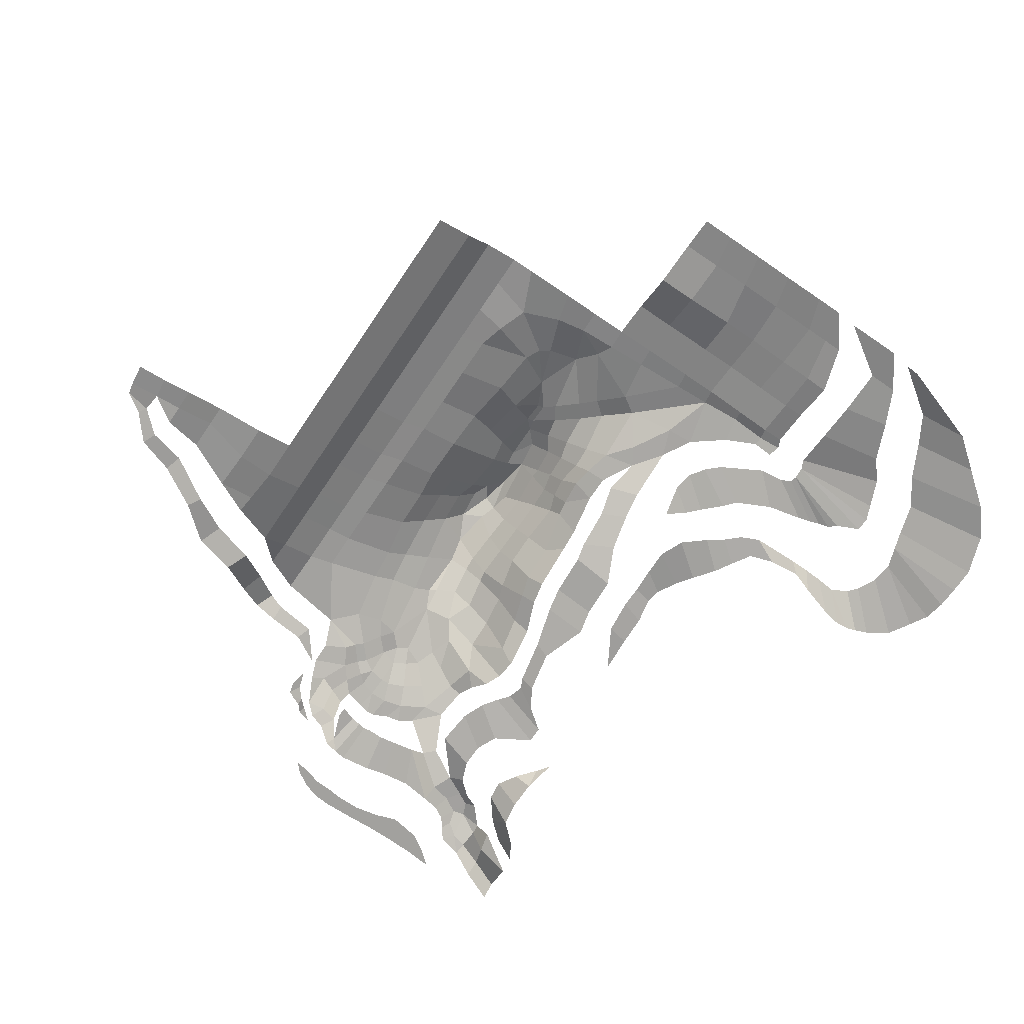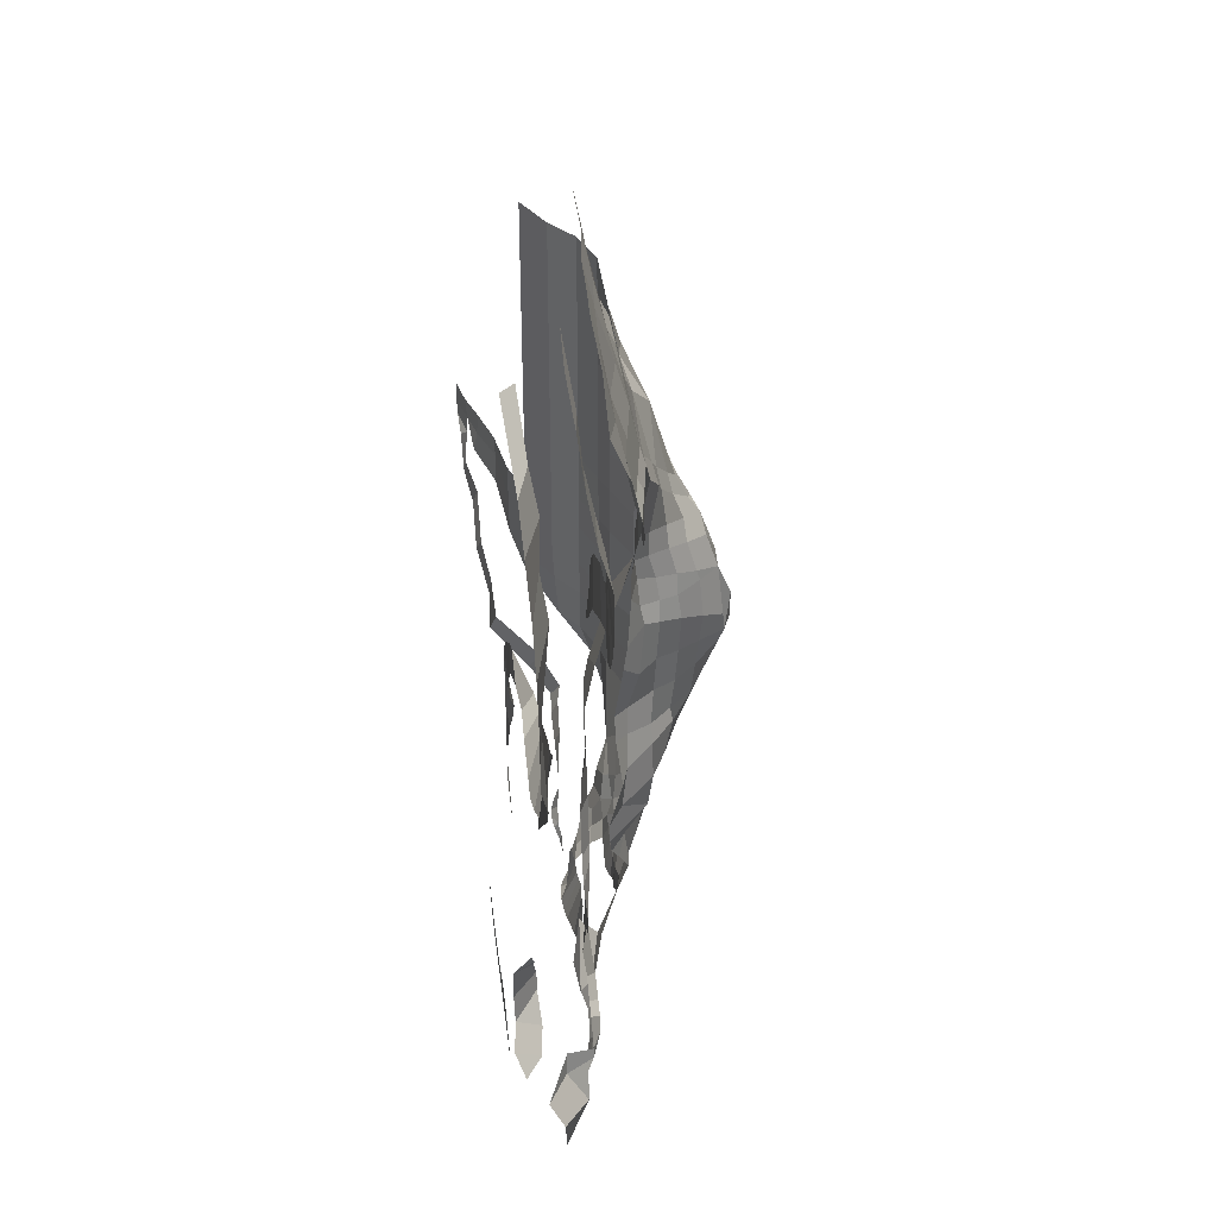
<metadata>
{"format":"obj","ext":"obj","renderer":"f3d","projection":"perspective","resolution":1024,"background":"white","views":[{"elev":-72.0,"azim":-34.1,"up":"+Y"},{"elev":39.0,"azim":83.0,"up":"+Z"}]}
</metadata>
<code>
g default
v -444.2 94.92 682.1
v -456.8 94.92 670.1
v -467 94.92 655.7
v -469.9 94.92 636.6
v -374.6 94.92 738.2
v -370.6 94.92 729.3
v -370.1 94.92 718.3
v -371.7 94.92 711.7
v -381.2 94.92 706.9
v -404.6 94.92 704
v -374.6 87.37 774
v -374.6 79.76 812.6
v -375.4 75.75 857.3
v -426.1 70.85 890.2
v -370.3 94.92 717.5
v -368.5 94.82 717.5
v -463.1 90.8 606.2
v -446.8 89.32 619.5
v -434.7 90.39 631.5
v -417.9 89.32 648.5
v -408.1 89.67 659.7
v -374 91.88 675.8
v -339.4 94.83 682.8
v -327.3 93.55 686.7
v -318.3 91.66 690.4
v -308.5 89.13 693.6
v -302.2 87.13 700.2
v -280.6 86.99 710.4
v -279.1 88.58 723.3
v -284.9 90.38 738.1
v -295.6 91 764.5
v -314.2 83.45 785.3
v -330.9 76.9 821.9
v -348.6 72.78 857.3
v -373.7 68.01 890.2
v -623.8 84.97 171.3
v -638.7 94.96 181.3
v -653.7 98.18 185.3
v -682.9 121.5 235.5
v -682.9 124.3 255.3
v -693.5 134.5 281
v -646.9 101.8 197.7
v -651.6 124.1 247.7
v -662.1 127.5 264.9
v -664.5 104.3 194.9
v -664.1 118.2 223.2
v -676.3 112 218.3
v -490.6 96.85 189.2
v -454.9 91 203.2
v -752.5 139.1 288.6
v -456.4 87.16 334.6
v -434.7 88.16 317.9
v -441.6 91 197.8
v -424.2 91 178.4
v -434.9 88.41 301.9
v -469.5 88.41 281.2
v -478.1 90.95 259.6
v -478.7 88.41 237.7
v -470.5 90.98 216.7
v -469.5 87.35 355.4
v -423.5 91 168.4
v -425.5 86.69 150.9
v -426.7 84.59 138.9
v -449 87.97 143.5
v -456.5 90.93 154.1
v -464.4 91.96 163.4
v -476.4 92.41 170.1
v -493.5 88 174.5
v -522.5 85.01 179.5
v -547.1 94.13 171.9
v -568.3 90.9 168.2
v -587.7 86.95 167.5
v -598.9 85.31 166.8
v -610.3 84.28 168.7
v -718.5 91 259.6
v -752.5 91.59 262.3
v -448.8 99.18 190.6
v -461 99.16 197.2
v -443.7 99.18 177.9
v -440.1 89.89 154
v -455.1 99.08 175.1
v -470.7 99.34 183.9
v -752.5 97.64 276.6
v -640.2 124.6 233.2
v -711 142.4 694.9
v -752.5 134.5 707.2
v -728.5 138.8 337.7
v -752.5 135.7 332.6
v -674.6 143.2 709.4
v -646.3 138.8 715.4
v -610.6 138.8 717.4
v -575.1 134.5 738.2
v -573 138.8 719.5
v -527.5 134.5 738.2
v -524.9 138.8 722.2
v -493.2 134.5 738.2
v -490.2 138.8 724.1
v -454.5 127.7 738.2
v -453.2 132.7 728.1
v -422 122.1 738.2
v -419.6 126.7 727.3
v -728.5 141.3 372
v -728.5 141.3 408.4
v -752.5 136 403.4
v -728.5 141.3 449.5
v -752.5 136 444.6
v -728.5 141.3 481.8
v -752.5 135.6 476.9
v -728.5 141.3 525.9
v -752.5 134.5 521
v -728.5 141.3 562.9
v -752.5 134.5 558.1
v -728.5 141.3 602.2
v -752.5 134.5 597.5
v -728.5 141.3 641.6
v -752.5 134.5 636.9
v -722.2 138.4 666.5
v -752.5 134.5 672.8
v -515.2 125.6 364.3
v -540.8 150.2 340.4
v -530.7 129.6 319
v -536.8 133.7 289.8
v -537.5 142 484
v -538 132.3 449.6
v -531.2 131.3 427.6
v -521.8 130.4 398.4
v -607.3 127 234.6
v -622 127.5 239.5
v -547.5 127.3 254.2
v -571.9 127.1 239.5
v -590.7 127.3 234.6
v -630.5 127.5 247
v -505.2 135.5 677
v -545.8 138.7 613.8
v -551.8 139.3 587.7
v -554 141.5 567.9
v -617.8 215.1 526.2
v -604.2 213.9 534.5
v -621.9 218.3 489.2
v -607.3 225.5 504.4
v -628.4 218.8 474
v -626 213.9 447.2
v -619.9 213.7 540.5
v -609.3 204.5 563.3
v -597.1 217.9 490.5
v -600.6 219.9 471.5
v -606.3 216.5 456.1
v -613 225.9 475.3
v -613.5 206 421.8
v -609.7 195.7 399.3
v -613.8 176 359.8
v -607.2 175.6 365
v -605.1 167.2 341.9
v -599.4 149.5 295.5
v -622 201.1 577.3
v -632 194.3 587.4
v -625.9 191.6 589.9
v -632.7 183.1 609.2
v -627 181.1 611.2
v -646.4 171 636.1
v -623.7 148.6 303.3
v -610.3 148.8 289.5
v -573.3 152.1 306.1
v -580.5 149.4 287.2
v -591.1 185.6 401.7
v -591.2 192 415.4
v -571.8 174.7 402.7
v -574.4 172.6 414.4
v -546 154.5 401.7
v -551.9 153.7 418.5
v -572.9 176.9 533.4
v -571.1 180.1 510.9
v -551.3 143.8 542.5
v -547.7 147.1 526.4
v -589 197 534
v -585.1 199.7 500.1
v -556.4 160.4 520.7
v -562.4 161 537.9
v -587.1 197.2 472.9
v -572.1 178 476.6
v -558.8 158.4 481.3
v -588.9 194.8 446.9
v -573.1 175.8 444.5
v -558.6 156.4 448.4
v -566.1 158 558
v -577.2 176.6 551.6
v -588.6 194.2 543.7
v -563.8 151.8 582.4
v -579.3 170 576
v -592.4 186.4 570.3
v -603.4 184.9 586.2
v -584.7 168.6 595.1
v -565.2 152.5 604.1
v -617.8 173.6 621.3
v -599.7 162 640.9
v -588.5 164.8 626.8
v -608.9 176.9 606.7
v -571.4 160.4 643.8
v -586.1 156.5 655.7
v -565 146.7 678.6
v -547.6 150.1 667.3
v -631.5 160.7 680.6
v -617.6 145.1 701.5
v -588.4 175.6 374.7
v -578.9 159.4 348.3
v -567.1 167.8 373
v -541.4 154.5 370.1
v -565.6 152 328.9
v -678.1 157.1 652.3
v -670.7 156 666.9
v -660.8 156.8 673.5
v -620.6 143.6 278.1
v -634.5 142.6 292.5
v -633.5 133.2 263
v -646.7 136.5 277.1
v -654.8 131.5 272.2
v -641 132.8 255.7
v -597.1 133.5 252.6
v -604.8 142.8 274
v -580.9 132.5 260
v -592.1 143.6 280.6
v -556.8 144.1 298.8
v -563.1 137.8 270.1
v -605.9 132.6 252.7
v -621.3 132.3 255.5
v -630 167.5 355.4
v -636.4 179.3 391.3
v -657.3 159.3 352.8
v -661.2 167.4 383.6
v -678 150.9 347.9
v -680.1 156.5 378.2
v -643.3 195 436.6
v -645 198.6 467.3
v -664.5 177.2 426.6
v -665.7 179.5 461
v -686.5 159.7 416.4
v -687 160.7 454.5
v -639.1 197.8 487
v -636.1 195.5 526.1
v -665.2 177.2 485.2
v -663.3 175.7 526
v -690.5 156.9 483.1
v -689.8 156.4 525.9
v -687.5 161.3 564.2
v -682 158.6 607.8
v -661.9 179.2 556.9
v -655 173.2 597.2
v -639.9 195.8 548.5
v -644.7 145.2 308.6
v -670.2 140.2 302.8
v -526.5 136.1 639
v -546.9 127.3 254
v -451.9 93.9 162.7
v -690.2 91 244.4
v -713.1 94.92 272.9
v -649 115.6 217.4
v -775.9 93.69 265.4
v -799.5 77.02 279.6
v -829.6 44.25 303.7
v -869 47.65 311.7
v -901.9 39.3 341.3
v -941.7 40.25 363.6
v -976.6 35.03 376.2
v -998.1 34.86 401.5
v -1017 33.42 413.9
v -1019 33.42 424.5
v -767.5 101 281.5
v -791.8 85.4 299.3
v -820.1 49.57 323.8
v -860.2 48.9 334.7
v -894.2 43.27 353
v -936.6 44.29 379
v -971.1 36.6 389
v -992.9 40.16 407.6
v -785.6 130.8 305
v -809.3 105.5 332.5
v -849.9 79.75 353.8
v -883.2 68.97 372.1
v -928.8 60.83 396
v -965.2 44.39 406.7
v -991 41.08 424.8
v -928.6 61.37 424.5
v -881.7 68.57 409.5
v -845.1 80.91 404.8
v -809.9 100.4 404.3
v -809.9 100.4 444.6
v -785.4 121.7 403.9
v -785.4 121.7 444.6
v -848.2 81.39 372.1
v -809.6 102.1 372.5
v -752.5 135.8 371.7
v -785.5 122.4 332.5
v -785.4 122 372.1
v -965.2 47.67 424.6
v -422 114.5 774
v -575.1 126.9 774
v -527.5 126.9 774
v -493.2 126.9 774
v -454.5 120.1 774
v -422 107.8 812.6
v -575.1 108.6 812.6
v -527.5 116.2 812.6
v -493.2 116.6 812.6
v -454.5 108.2 812.6
v -575.1 105.7 857.3
v -538.1 105.7 857.3
v -454.5 100.5 857.3
v -498 102.5 857.3
v -433.1 99.28 857.3
v -454.1 108.2 812.6
v -454.1 108.5 811.4
v -785.4 121.7 707.2
v -785.4 121.7 476.9
v -785.4 121.7 521
v -785.4 121.7 558.1
v -785.4 121.7 597.5
v -785.4 121.7 636.9
v -785.4 121.7 672.8
v -809.9 100.4 707.2
v -809.9 100.4 476.9
v -809.9 100.4 521
v -809.9 100.4 558.1
v -809.9 100.4 597.5
v -809.9 100.4 636.9
v -809.9 100.4 672.8
v -415.1 67.95 185.5
v -410.5 66.87 165.9
v -401.5 84.33 142
v -374.9 63.04 119.5
v -377.5 61.95 138.4
v -379.7 49.13 165.3
v -403.4 74.18 128.6
v -477.9 87.35 396.6
v -463 86.48 442
v -467.8 90.9 465.4
v -633.8 112.9 211.5
v -630.9 98.84 194.7
v -629.5 123.3 221.3
v -610.8 122.3 217.1
v -600.5 121.8 214.6
v -592.8 122.9 214.8
v -584.7 124.6 217.6
v -578 125.7 220.4
v -564.6 124.5 223.9
v -551 125.5 232.7
v -523.2 132.1 288
v -528.2 123.8 258
v -518 123.6 305.2
v -508.3 116.3 321.1
v -501.7 114.1 338
v -499.6 113.3 357.9
v -503.9 124.8 397.2
v -517.9 120.8 431.5
v -523 120.2 454.7
v -524.9 127.5 500.5
v -526.2 130.8 522.6
v -533.2 134.4 563.9
v -533 134.5 589.2
v -516 134.5 621.2
v -524.2 118.2 590.3
v -517.5 109.3 562.6
v -515.8 98.6 525.2
v -512.1 94.92 507.9
v -509.6 94.92 466.8
v -504.5 94.92 442
v -492.2 94.92 400.1
v -483.1 94.92 356.7
v -478.1 94.92 345.7
v -482.5 94.92 331.2
v -491.9 94.92 319.7
v -502.4 94.92 304.5
v -511.4 94.92 282.5
v -522.7 106 213.5
v -538.6 92.18 215.1
v -559.8 97.84 208.8
v -574.8 98.19 206.1
v -589.1 99.71 205.6
v -596.5 98.5 205.1
v -603.8 97.42 206.4
v -614.1 97.22 208.4
v -619.4 90.19 178.1
v -629.3 93.88 205.2
v -628.6 94.92 214
v -494.9 134.5 650.1
v -495.2 120.5 599.3
v -478.6 136.1 678.5
v -448.2 132.2 703.3
v -420 126.1 718.6
v -397.1 125.9 729.3
v -400.5 124.7 717.9
v -401.1 124.7 738.2
v -401.1 117.1 774
v -401.1 101.5 812.6
v -415.5 98.26 857.3
v -441.1 92.35 890.2
v -466.7 93.63 890.2
v -507.3 94.5 890.2
v -545.5 98.94 890.2
v -582 99.2 890.2
v -612.4 99.42 890.2
v -612.4 105.7 857.3
v -612.4 108.6 812.6
v -612.4 126.9 774
v -612.4 134.5 738.2
v -647.7 134.5 738.2
v -682.6 134.5 738.2
v -730.3 134.5 738.2
v -752.5 134.5 738.2
v -785.4 121.7 738.2
v -809.9 100.4 738.2
v -845.1 80.85 707.2
v -845.1 80.85 738.2
v -845.1 80.85 672.8
v -845.1 80.85 636.9
v -845.1 80.85 597.5
v -845.1 80.85 558.1
v -845.1 80.85 521
v -845.1 80.85 476.9
v -845.1 80.85 444.6
v -881.7 67.95 444.6
v -928.6 60.44 444.6
v -965.2 49.07 444.6
v -993.1 39.34 444.6
v -1021 33.42 444.6
v -492.6 110.7 573.8
v -486.2 100.3 540.2
v -470.1 89.32 504.9
v -511.5 108.4 223.2
v -482 99.18 207.9
v -514.4 94.92 246.9
v -429.9 29.4 442.5
v -432.5 27.31 477.7
v -173.5 28.89 747.7
v -173.7 28.89 723
v -174.8 28.89 702.1
v -176.9 33.99 681.7
v -186.9 33.99 664.6
v -201.6 29.31 644.8
v -220.8 31.3 631
v -232.4 32.48 626.1
v -242.3 30.47 623.5
v -254.9 28.97 622.7
v -271.6 29.29 625.6
v -302.9 29.67 635.1
v -324.4 30.22 642.7
v -354.1 28.89 639.7
v -377.5 27.12 632.5
v -389.1 26.64 614.5
v -399 26.67 597.8
v -413.1 29.31 577.7
v -423.2 32.83 561.6
v -434.1 32.83 542.5
v -437 30.43 529.1
v -433.3 27.31 505.9
v -186.3 28.89 784.6
v -207.9 28.89 812.6
v -272.2 26.98 863.1
v -353.2 23.15 890.2
v -242.1 27.88 839.5
v -452.3 28.89 480.7
v -363.5 34.65 890.2
v -317.2 37.85 857.3
v -299.4 43.21 828.3
v -283.9 40.72 796.1
v -263.8 44.81 769.2
v -256.3 41.35 740.1
v -251.7 38.39 723
v -245.7 36.18 703.3
v -246.6 40.79 682.6
v -254.8 43.06 663.9
v -261.9 45.47 654.7
v -277.9 42.22 647.1
v -296.6 42.16 648.9
v -313.9 42.11 649.8
v -332.5 39.88 650.5
v -380.3 28.89 651.7
v -397.5 28.89 643.8
v -410.8 28.89 631.6
v -426 28.89 620.7
v -446.7 28.89 603.2
v -456.4 28.89 580.7
v -456.2 28.89 557
v -455.3 28.89 532.9
v -455.8 28.89 512.7
v -669.2 89.34 185.1
v -676.1 85.54 193.9
v -685.7 83.58 198.3
v -691.5 84.34 201.4
v -694 86.63 210.2
v -655.7 90.99 180.6
v -667.2 90.9 191.2
v -675.7 88.86 199.3
v -685.1 89.74 210.7
v -690.6 90.79 226.9
v -648.2 24.06 160.1
v -462.5 24.06 135
v -476.8 24.06 147
v -492.8 24.06 157.5
v -521.9 24.06 162.4
v -542.9 24.06 155.1
v -565.2 24.06 150.6
v -587.1 24.06 150.4
v -603.3 24.06 152.3
v -618.2 24.06 152.9
v -634.6 24.06 158.1
v -473 24.06 135.8
v -488.1 24.06 137.4
v -510.1 24.06 138.2
v -539 24.06 138.2
v -563.9 24.06 137.1
v -592.8 24.06 136.2
v -609.3 24.06 137.4
v -624.7 24.06 142.4
v -640.4 24.06 151.6
v -412.1 39.94 305.1
v -421.6 25.72 278.4
v -421.9 25.73 251.2
v -417.7 26.36 226.5
v -420.1 43.3 292
v -435.2 43.3 273.4
v -445.4 46.61 253.8
v -443.3 46.61 235.2
v -424.9 48.89 211.3
v -406.4 46.64 195.6
v -387.3 31.84 189.8
v -399 23.55 209.9
g polySurface202
f 21 20 2 1
f 20 19 3 2
f 19 18 4 3
f 31 30 6 5
f 30 29 6
f 29 28 6
f 28 27 7 6
f 27 26 7
f 26 25 16 7
f 25 24 8 15 16
f 24 23 9 8
f 23 22 10 9
f 10 22 21 1
f 17 4 18
f 31 5 11 32
f 32 11 12 33
f 33 12 13 34
f 34 13 14 35
f 16 15 7
f 37 38 42 337
f 38 45 42
f 39 43 46 47
f 39 40 44 43
f 40 41 44
f 47 46 45
f 359 384 385 360
f 373 428 429 48
f 64 80 63
f 51 52 369 368
f 52 55 370 369
f 55 56 371 370
f 56 57 372 371
f 57 58 430 372
f 49 53 77 78
f 427 335 364 363
f 335 334 365 364
f 334 333 366 365
f 333 60 367 366
f 60 51 368 367
f 59 49 78 429
f 54 61 79
f 61 62 80 79
f 64 65 253 80
f 65 66 81 253
f 67 68 48 82
f 69 70 375 374
f 70 71 376 375
f 71 72 377 376
f 72 73 378 377
f 73 74 379 378
f 74 36 381
f 66 67 82 81
f 75 76 83 255
f 53 54 79 77
f 62 63 80
f 81 82 78 77
f 79 81 77
f 82 48 429 78
f 41 50 88 87
f 404 91 90 405
f 85 86 408 407
f 85 117 118 86
f 406 89 85 407
f 405 90 89 406
f 92 93 91 404
f 94 95 93 92
f 96 97 95 94
f 98 99 97 96
f 100 101 99 98
f 391 389 101 100
f 102 87 88 291
f 104 103 102 291
f 105 103 104 106
f 107 105 106 108
f 109 107 108 110
f 111 109 110 112
f 113 111 112 114
f 115 113 114 116
f 117 115 116 118
f 351 350 120 119
f 350 349 121 120
f 349 348 121
f 348 346 122 121
f 355 354 124 123
f 354 353 125 124
f 353 352 126 125
f 352 351 119 126
f 339 338 128 127
f 345 344 130 129
f 344 343 130
f 343 342 131 130
f 342 341 131
f 341 340 127 131
f 340 339 127
f 252 347 345 129
f 251 359 134
f 359 358 135 134
f 358 357 136 135
f 137 138 140 139
f 139 148 142 141
f 138 137 143 144
f 140 138 145 146
f 142 148 146 147
f 139 140 148
f 146 148 140
f 142 147 149
f 150 152 151
f 151 152 153
f 144 143 155
f 155 156 157
f 157 156 158 159
f 159 158 160
f 153 154 162 161
f 161 162 212 213
f 154 153 163 164
f 164 163 222 223
f 129 122 346 347 252
f 150 149 166 165
f 165 166 168 167
f 167 168 170 169
f 169 170 125 126
f 145 138 175 176
f 177 178 173 174
f 174 173 357 356
f 357 173 136
f 174 356 355 123
f 176 175 171 172
f 172 171 178 177
f 147 182 166 149
f 182 183 168 166
f 183 184 170 168
f 184 124 125 170
f 145 176 179 146
f 176 172 180 179
f 172 177 181 180
f 177 174 123 181
f 146 179 182 147
f 179 180 183 182
f 180 181 184 183
f 181 123 124 184
f 210 211 160
f 209 210 160
f 190 191 192 189
f 187 190 189 186
f 138 144 190 187
f 144 155 191 190
f 188 193 134 135
f 185 188 135 136
f 186 189 188 185
f 189 192 193 188
f 138 187 175
f 187 186 171 175
f 186 185 178 171
f 185 136 173 178
f 159 160 202 194
f 157 159 194 197
f 384 133 386
f 198 199 200 201
f 197 194 195 196
f 196 195 199 198
f 201 200 95 97
f 157 197 191 155
f 197 196 192 191
f 196 198 193 192
f 198 201 134 193
f 201 251 134
f 195 202 203 199
f 194 202 195
f 200 203 91 93
f 199 203 200
f 153 152 204 205
f 205 204 206
f 205 206 207 120
f 120 207 119
f 150 165 204 152
f 165 167 206 204
f 167 169 207 206
f 169 126 119 207
f 208 222 163
f 205 120 121 208
f 205 208 163 153
f 95 200 93
f 201 97 133
f 386 97 99 387
f 386 133 97
f 101 389 390 388
f 388 387 99 101
f 85 210 209 117
f 85 89 211 210
f 160 211 202
f 91 203 90
f 202 211 89 90
f 203 202 90
f 218 220 130 131
f 213 212 214 215
f 216 217 43 44
f 215 214 217 216
f 43 217 132 84
f 162 154 221 219
f 154 164 221
f 219 221 220 218
f 208 121 122 222
f 223 222 122 129
f 164 223 220 221
f 130 220 223 129
f 162 219 212
f 212 219 224 225
f 225 224 127 128
f 219 218 224
f 218 131 127 224
f 128 132 225
f 212 225 214
f 214 225 132 217
f 232 233 141 142
f 137 139 238 239
f 155 143 248 156
f 150 151 226 227
f 227 226 228 229
f 229 228 230 231
f 231 230 87 102
f 234 235 233 232
f 236 237 235 234
f 103 105 237 236
f 239 238 240 241
f 241 240 242 243
f 243 242 107 109
f 245 244 111 113
f 247 246 244 245
f 156 248 246 247
f 141 233 238 139
f 233 235 240 238
f 235 237 242 240
f 237 105 107 242
f 137 239 248 143
f 239 241 246 248
f 241 243 244 246
f 243 109 111 244
f 156 247 158
f 158 247 160
f 247 245 209 160
f 115 117 209
f 115 209 245 113
f 142 149 232
f 150 227 232 149
f 227 229 234 232
f 229 231 236 234
f 231 102 103 236
f 153 161 226 151
f 249 228 226 161
f 41 87 230 250
f 250 230 228 249
f 161 213 249
f 213 215 250 249
f 215 216 41 250
f 44 41 216
f 360 385 425 361
f 361 425 426 362
f 362 426 427 363
f 201 133 251
f 384 359 251 133
f 345 347 428 373
f 374 373 48 68
f 430 58 59 429
f 68 69 374
f 79 80 253 81
f 254 75 255
f 382 383 380 381
f 37 337 381 36
f 84 256 46 43
f 379 74 381 380
f 338 84 132 128
f 256 42 45 46
f 336 256 84 338
f 336 337 42 256
f 257 258 268 267
f 258 259 269 268
f 259 260 270 269
f 260 261 271 270
f 261 262 272 271
f 262 263 273 272
f 263 264 274 273
f 257 267 83 76
f 280 281 294
f 288 106 104 287
f 282 421 420 283
f 283 420 419 284
f 284 419 286 285
f 285 286 288 287
f 282 279 280 294
f 278 279 282 283
f 277 278 289
f 276 277 289 290
f 88 50 275 292
f 287 104 291 293
f 292 293 291 88
f 289 278 283 284
f 290 289 284 285
f 275 276 292
f 290 293 292 276
f 287 293 290 285
f 274 264 265
f 423 281 266 424
f 281 274 265 266
f 294 281 423 422
f 282 294 422 421
f 391 100 295 392
f 92 404 403 296
f 94 92 296 297
f 96 94 297 298
f 98 96 298 299
f 295 100 98 299
f 392 295 300 393
f 296 403 402 301
f 297 296 301 302
f 298 297 302 303
f 299 298 303 304
f 300 295 299 304 311 310
f 394 393 300 309
f 301 402 401 305
f 302 301 305 306
f 395 394 309
f 306 308 303 302
f 305 399 398 306
f 400 399 305 401
f 398 397 308 306
f 307 309 300 310
f 395 309 307 396
f 310 311 304
f 308 307 310 304 303
f 397 396 307 308
f 408 86 312 409
f 110 108 313 314
f 112 110 314 315
f 114 112 315 316
f 116 114 316 317
f 118 116 317 318
f 86 118 318 312
f 409 312 319 410
f 314 313 320 321
f 315 314 321 322
f 316 315 322 323
f 317 316 323 324
f 318 317 324 325
f 312 318 325 319
f 410 319 411 412
f 321 320 418 417
f 322 321 417 416
f 323 322 416 415
f 324 323 415 414
f 325 324 414 413
f 319 325 413 411
f 320 313 288 286
f 418 320 286 419
f 288 313 108 106
f 62 61 327 328
f 328 327 331 330
f 54 326 327 61
f 331 327 326
f 63 62 328 332
f 329 332 328 330
f 432 431 460
f 447 448 478 477
f 448 449 479 478
f 449 450 480 479
f 450 451 481 480
f 451 452 482 481
f 452 453 483 482
f 453 454 484 483
f 454 432 460 484
f 434 435 467
f 435 436 468 467
f 433 434 467 466
f 447 477 476 446
f 445 446 476 475
f 439 440 471 470
f 472 471 440 441
f 472 441 442
f 443 473 472 442
f 438 439 470 469
f 437 438 469 468
f 436 437 468
f 465 455 433 466
f 464 456 455 465
f 463 459 456 464
f 457 462 461 458
f 445 475 474 444
f 443 444 474 473
f 457 459 463 462
f 490 485 491
f 485 486 492 491
f 494 493 488 489
f 486 487 492
f 488 493 492 487
f 506 507 498 497
f 507 508 499 498
f 508 509 500 499
f 509 510 501 500
f 510 511 502 501
f 511 512 503 502
f 512 513 504 503
f 513 514 505 504
f 496 506 497
f 514 495 505
f 519 516 520
f 516 517 521 520
f 517 518 522 521
f 515 516 519
f 524 523 518 526
f 524 526 525
f 518 523 522

</code>
